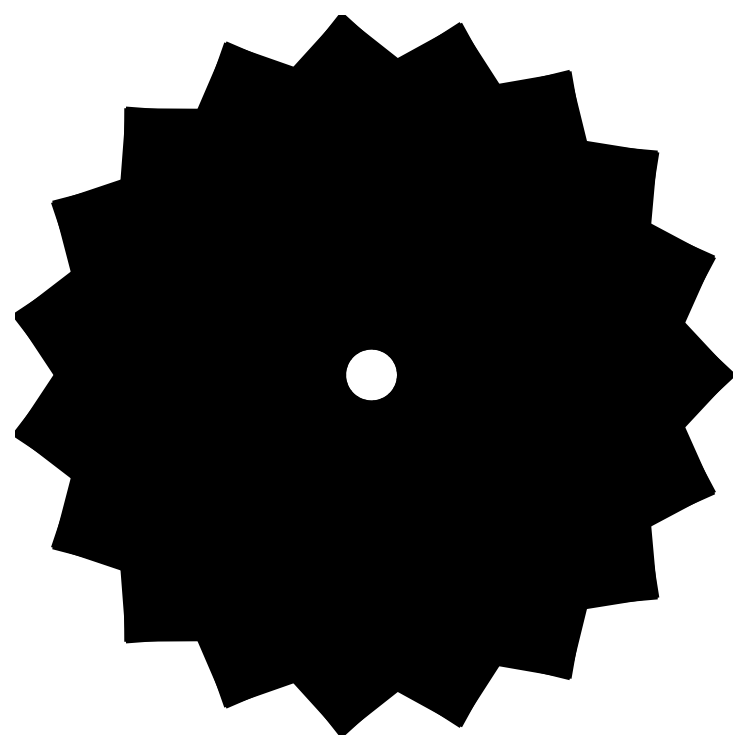
<metadata>
{"format":"dxf","ext":"dxf","renderer":"ezdxf+matplotlib","layout":"modelspace","background":"white","min_lineweight":24,"dpi":150}
</metadata>
<code>
0
SECTION
2
ENTITIES
0
LINE
8
0
10
1043
20
400
30
0
11
935.1
21
515.9
31
0
0
LINE
8
0
10
935.1
20
515.9
30
0
11
823
21
575.3
31
0
0
LINE
8
0
10
823
20
575.3
30
0
11
722.8
21
590.8
31
0
0
LINE
8
0
10
722.8
20
590.8
30
0
11
642.9
21
576.4
31
0
0
LINE
8
0
10
642.9
20
576.4
30
0
11
586.3
21
544.6
31
0
0
LINE
8
0
10
586.3
20
544.6
30
0
11
551.9
21
505.7
31
0
0
LINE
8
0
10
551.9
20
505.7
30
0
11
535.9
21
467.4
31
0
0
LINE
8
0
10
535.9
20
467.4
30
0
11
534
21
434.2
31
0
0
LINE
8
0
10
1019
20
543.9
30
0
11
879.3
21
618.4
31
0
0
LINE
8
0
10
879.3
20
618.4
30
0
11
754
21
638.2
31
0
0
LINE
8
0
10
754
20
638.2
30
0
11
654.2
21
620.4
31
0
0
LINE
8
0
10
654.2
20
620.4
30
0
11
583.3
21
580.8
31
0
0
LINE
8
0
10
583.3
20
580.8
30
0
11
540.1
21
532.3
31
0
0
LINE
8
0
10
540.1
20
532.3
30
0
11
520.1
21
484.4
31
0
0
LINE
8
0
10
520.1
20
484.4
30
0
11
517.6
21
442.9
31
0
0
LINE
8
0
10
517.6
20
442.9
30
0
11
526.4
21
410.9
31
0
0
LINE
8
0
10
949.7
20
672.2
30
0
11
793.2
21
697.3
31
0
0
LINE
8
0
10
793.2
20
697.3
30
0
11
668.4
21
675.3
31
0
0
LINE
8
0
10
668.4
20
675.3
30
0
11
579.7
21
626
31
0
0
LINE
8
0
10
579.7
20
626
30
0
11
525.5
21
565.6
31
0
0
LINE
8
0
10
525.5
20
565.6
30
0
11
500.4
21
505.7
31
0
0
LINE
8
0
10
500.4
20
505.7
30
0
11
497.1
21
453.9
31
0
0
LINE
8
0
10
497.1
20
453.9
30
0
11
508.1
21
413.8
31
0
0
LINE
8
0
10
508.1
20
413.8
30
0
11
526.9
21
386.4
31
0
0
LINE
8
0
10
842.4
20
771
30
0
11
686.2
21
743.9
31
0
0
LINE
8
0
10
686.2
20
743.9
30
0
11
575.3
21
682.6
31
0
0
LINE
8
0
10
575.3
20
682.6
30
0
11
507.4
21
607.2
31
0
0
LINE
8
0
10
507.4
20
607.2
30
0
11
475.8
21
532.4
31
0
0
LINE
8
0
10
475.8
20
532.4
30
0
11
471.5
21
467.6
31
0
0
LINE
8
0
10
471.5
20
467.6
30
0
11
485.1
21
417.5
31
0
0
LINE
8
0
10
485.1
20
417.5
30
0
11
508.6
21
383.2
31
0
0
LINE
8
0
10
508.6
20
383.2
30
0
11
535.3
21
363.4
31
0
0
LINE
8
0
10
708.8
20
829.6
30
0
11
569.9
21
753.3
31
0
0
LINE
8
0
10
569.9
20
753.3
30
0
11
484.9
21
659.2
31
0
0
LINE
8
0
10
484.9
20
659.2
30
0
11
445.2
21
565.9
31
0
0
LINE
8
0
10
445.2
20
565.9
30
0
11
439.6
21
484.9
31
0
0
LINE
8
0
10
439.6
20
484.9
30
0
11
456.5
21
422.2
31
0
0
LINE
8
0
10
456.5
20
422.2
30
0
11
485.7
21
379.3
31
0
0
LINE
8
0
10
485.7
20
379.3
30
0
11
519
21
354.4
31
0
0
LINE
8
0
10
519
20
354.4
30
0
11
550.7
21
344.4
31
0
0
LINE
8
0
10
563.4
20
841.7
30
0
11
456.8
21
724.4
31
0
0
LINE
8
0
10
456.8
20
724.4
30
0
11
406.9
21
607.8
31
0
0
LINE
8
0
10
406.9
20
607.8
30
0
11
399.7
21
506.6
31
0
0
LINE
8
0
10
399.7
20
506.6
30
0
11
420.7
21
428.2
31
0
0
LINE
8
0
10
420.7
20
428.2
30
0
11
457
21
374.4
31
0
0
LINE
8
0
10
457
20
374.4
30
0
11
498.6
21
343.3
31
0
0
LINE
8
0
10
498.6
20
343.3
30
0
11
538.2
21
330.6
31
0
0
LINE
8
0
10
538.2
20
330.6
30
0
11
571.4
21
331.4
31
0
0
LINE
8
0
10
422
20
805.9
30
0
11
359.3
21
660.3
31
0
0
LINE
8
0
10
359.3
20
660.3
30
0
11
349.9
21
533.8
31
0
0
LINE
8
0
10
349.9
20
533.8
30
0
11
375.9
21
435.8
31
0
0
LINE
8
0
10
375.9
20
435.8
30
0
11
421.2
21
368.5
31
0
0
LINE
8
0
10
421.2
20
368.5
30
0
11
473.1
21
329.4
31
0
0
LINE
8
0
10
473.1
20
329.4
30
0
11
522.5
21
313.4
31
0
0
LINE
8
0
10
522.5
20
313.4
30
0
11
564
21
314.3
31
0
0
LINE
8
0
10
564
20
314.3
30
0
11
595.2
21
325.8
31
0
0
LINE
8
0
10
299.8
20
726.1
30
0
11
287.8
21
568
31
0
0
LINE
8
0
10
287.8
20
568
30
0
11
320
21
445.4
31
0
0
LINE
8
0
10
320
20
445.4
30
0
11
376.4
21
361.1
31
0
0
LINE
8
0
10
376.4
20
361.1
30
0
11
441.2
21
312.1
31
0
0
LINE
8
0
10
441.2
20
312.1
30
0
11
502.9
21
292
31
0
0
LINE
8
0
10
502.9
20
292
30
0
11
554.8
21
293
31
0
0
LINE
8
0
10
554.8
20
293
30
0
11
593.8
21
307.3
31
0
0
LINE
8
0
10
593.8
20
307.3
30
0
11
619.6
21
328.3
31
0
0
LINE
8
0
10
210.2
20
610.9
30
0
11
250.1
21
457.5
31
0
0
LINE
8
0
10
250.1
20
457.5
30
0
11
320.4
21
352
31
0
0
LINE
8
0
10
320.4
20
352
30
0
11
401.2
21
290.6
31
0
0
LINE
8
0
10
401.2
20
290.6
30
0
11
478.3
21
265.3
31
0
0
LINE
8
0
10
478.3
20
265.3
30
0
11
543.2
21
266.3
31
0
0
LINE
8
0
10
543.2
20
266.3
30
0
11
592
21
284.1
31
0
0
LINE
8
0
10
592
20
284.1
30
0
11
624.3
21
310.3
31
0
0
LINE
8
0
10
624.3
20
310.3
30
0
11
641.8
21
338.5
31
0
0
LINE
8
0
10
162.8
20
472.9
30
0
11
250.4
21
340.8
31
0
0
LINE
8
0
10
250.4
20
340.8
30
0
11
351.2
21
263.8
31
0
0
LINE
8
0
10
351.2
20
263.8
30
0
11
447.5
21
232
31
0
0
LINE
8
0
10
447.5
20
232
30
0
11
528.6
21
233.1
31
0
0
LINE
8
0
10
528.6
20
233.1
30
0
11
589.7
21
255.1
31
0
0
LINE
8
0
10
589.7
20
255.1
30
0
11
630.1
21
287.8
31
0
0
LINE
8
0
10
630.1
20
287.8
30
0
11
652.1
21
323
31
0
0
LINE
8
0
10
652.1
20
323
30
0
11
659.5
21
355.4
31
0
0
LINE
8
0
10
162.8
20
327.1
30
0
11
288.6
21
230.5
31
0
0
LINE
8
0
10
288.6
20
230.5
30
0
11
408.9
21
190.4
31
0
0
LINE
8
0
10
408.9
20
190.4
30
0
11
510.3
21
191.6
31
0
0
LINE
8
0
10
510.3
20
191.6
30
0
11
586.7
21
219
31
0
0
LINE
8
0
10
586.7
20
219
30
0
11
637.3
21
259.6
31
0
0
LINE
8
0
10
637.3
20
259.6
30
0
11
664.9
21
303.6
31
0
0
LINE
8
0
10
664.9
20
303.6
30
0
11
674.3
21
344.1
31
0
0
LINE
8
0
10
674.3
20
344.1
30
0
11
670.8
21
377.2
31
0
0
LINE
8
0
10
210.2
20
189.1
30
0
11
360.5
21
138.6
31
0
0
LINE
8
0
10
360.5
20
138.6
30
0
11
487.3
21
139.7
31
0
0
LINE
8
0
10
487.3
20
139.7
30
0
11
582.8
21
173.7
31
0
0
LINE
8
0
10
582.8
20
173.7
30
0
11
646.2
21
224.4
31
0
0
LINE
8
0
10
646.2
20
224.4
30
0
11
680.8
21
279.3
31
0
0
LINE
8
0
10
680.8
20
279.3
30
0
11
692.7
21
329.9
31
0
0
LINE
8
0
10
692.7
20
329.9
30
0
11
688.4
21
371.2
31
0
0
LINE
8
0
10
688.4
20
371.2
30
0
11
674.3
21
401.4
31
0
0
LINE
8
0
10
299.8
20
73.93
30
0
11
458.3
21
74.97
31
0
0
LINE
8
0
10
458.3
20
74.97
30
0
11
577.9
21
117.2
31
0
0
LINE
8
0
10
577.9
20
117.2
30
0
11
657.2
21
180.4
31
0
0
LINE
8
0
10
657.2
20
180.4
30
0
11
700.7
21
249
31
0
0
LINE
8
0
10
700.7
20
249
30
0
11
715.6
21
312.1
31
0
0
LINE
8
0
10
715.6
20
312.1
30
0
11
710.4
21
363.8
31
0
0
LINE
8
0
10
710.4
20
363.8
30
0
11
692.9
21
401.5
31
0
0
LINE
8
0
10
692.9
20
401.5
30
0
11
669.9
21
425.4
31
0
0
LINE
8
0
10
422
20
-5.871
30
0
11
571.5
21
46.58
31
0
0
LINE
8
0
10
571.5
20
46.58
30
0
11
670.9
21
125.4
31
0
0
LINE
8
0
10
670.9
20
125.4
30
0
11
725.4
21
210.9
31
0
0
LINE
8
0
10
725.4
20
210.9
30
0
11
744.3
21
289.8
31
0
0
LINE
8
0
10
744.3
20
289.8
30
0
11
737.9
21
354.4
31
0
0
LINE
8
0
10
737.9
20
354.4
30
0
11
716.2
21
401.6
31
0
0
LINE
8
0
10
716.2
20
401.6
30
0
11
687.4
21
431.6
31
0
0
LINE
8
0
10
687.4
20
431.6
30
0
11
657.8
21
446.7
31
0
0
LINE
8
0
10
563.4
20
-41.69
30
0
11
687.8
21
56.49
31
0
0
LINE
8
0
10
687.8
20
56.49
30
0
11
756.2
21
163.3
31
0
0
LINE
8
0
10
756.2
20
163.3
30
0
11
780
21
261.9
31
0
0
LINE
8
0
10
780
20
261.9
30
0
11
772.2
21
342.6
31
0
0
LINE
8
0
10
772.2
20
342.6
30
0
11
745.2
21
401.7
31
0
0
LINE
8
0
10
745.2
20
401.7
30
0
11
709.4
21
439.2
31
0
0
LINE
8
0
10
709.4
20
439.2
30
0
11
672.4
21
458.3
31
0
0
LINE
8
0
10
672.4
20
458.3
30
0
11
639.5
21
463
31
0
0
LINE
8
0
10
708.8
20
-29.64
30
0
11
794.6
21
103.6
31
0
0
LINE
8
0
10
794.6
20
103.6
30
0
11
824.6
21
226.8
31
0
0
LINE
8
0
10
824.6
20
226.8
30
0
11
815.1
21
327.8
31
0
0
LINE
8
0
10
815.1
20
327.8
30
0
11
781.5
21
401.7
31
0
0
LINE
8
0
10
781.5
20
401.7
30
0
11
736.8
21
448.7
31
0
0
LINE
8
0
10
736.8
20
448.7
30
0
11
690.7
21
472.6
31
0
0
LINE
8
0
10
690.7
20
472.6
30
0
11
649.6
21
478.6
31
0
0
LINE
8
0
10
649.6
20
478.6
30
0
11
616.9
21
472.4
31
0
0
LINE
8
0
10
842.4
20
28.97
30
0
11
880.3
21
182.9
31
0
0
LINE
8
0
10
880.3
20
182.9
30
0
11
868.7
21
309.1
31
0
0
LINE
8
0
10
868.7
20
309.1
30
0
11
826.9
21
401.6
31
0
0
LINE
8
0
10
826.9
20
401.6
30
0
11
771.1
21
460.5
31
0
0
LINE
8
0
10
771.1
20
460.5
30
0
11
713.6
21
490.5
31
0
0
LINE
8
0
10
713.6
20
490.5
30
0
11
662.2
21
498.1
31
0
0
LINE
8
0
10
662.2
20
498.1
30
0
11
621.4
21
490.5
31
0
0
LINE
8
0
10
621.4
20
490.5
30
0
11
592.5
21
474
31
0
0
LINE
8
0
10
949.7
20
127.8
30
0
11
935.6
21
285.7
31
0
0
LINE
8
0
10
935.6
20
285.7
30
0
11
883.6
21
401.3
31
0
0
LINE
8
0
10
883.6
20
401.3
30
0
11
814.1
21
475.2
31
0
0
LINE
8
0
10
814.1
20
475.2
30
0
11
742.2
21
512.8
31
0
0
LINE
8
0
10
742.2
20
512.8
30
0
11
678
21
522.5
31
0
0
LINE
8
0
10
678
20
522.5
30
0
11
627
21
513
31
0
0
LINE
8
0
10
627
20
513
30
0
11
590.8
21
492.5
31
0
0
LINE
8
0
10
590.8
20
492.5
30
0
11
568.9
21
467.5
31
0
0
LINE
8
0
10
1019
20
256.1
30
0
11
954.6
21
400.8
31
0
0
LINE
8
0
10
954.6
20
400.8
30
0
11
867.8
21
493.3
31
0
0
LINE
8
0
10
867.8
20
493.3
30
0
11
778.1
21
540.6
31
0
0
LINE
8
0
10
778.1
20
540.6
30
0
11
697.9
21
552.9
31
0
0
LINE
8
0
10
697.9
20
552.9
30
0
11
634
21
541.2
31
0
0
LINE
8
0
10
634
20
541.2
30
0
11
588.8
21
515.6
31
0
0
LINE
8
0
10
588.8
20
515.6
30
0
11
561.3
21
484.5
31
0
0
LINE
8
0
10
561.3
20
484.5
30
0
11
548.6
21
453.8
31
0
0
LINE
8
0
10
1043
20
400
30
0
11
935.1
21
284.1
31
0
0
LINE
8
0
10
935.1
20
284.1
30
0
11
823
21
224.7
31
0
0
LINE
8
0
10
823
20
224.7
30
0
11
722.8
21
209.2
31
0
0
LINE
8
0
10
722.8
20
209.2
30
0
11
642.9
21
223.6
31
0
0
LINE
8
0
10
642.9
20
223.6
30
0
11
586.3
21
255.4
31
0
0
LINE
8
0
10
586.3
20
255.4
30
0
11
551.9
21
294.3
31
0
0
LINE
8
0
10
551.9
20
294.3
30
0
11
535.9
21
332.6
31
0
0
LINE
8
0
10
535.9
20
332.6
30
0
11
534
21
365.8
31
0
0
LINE
8
0
10
1019
20
543.9
30
0
11
954.6
21
399.2
31
0
0
LINE
8
0
10
954.6
20
399.2
30
0
11
867.8
21
306.7
31
0
0
LINE
8
0
10
867.8
20
306.7
30
0
11
778.1
21
259.4
31
0
0
LINE
8
0
10
778.1
20
259.4
30
0
11
697.9
21
247.1
31
0
0
LINE
8
0
10
697.9
20
247.1
30
0
11
634
21
258.8
31
0
0
LINE
8
0
10
634
20
258.8
30
0
11
588.8
21
284.4
31
0
0
LINE
8
0
10
588.8
20
284.4
30
0
11
561.3
21
315.5
31
0
0
LINE
8
0
10
561.3
20
315.5
30
0
11
548.6
21
346.2
31
0
0
LINE
8
0
10
949.7
20
672.2
30
0
11
935.6
21
514.3
31
0
0
LINE
8
0
10
935.6
20
514.3
30
0
11
883.6
21
398.7
31
0
0
LINE
8
0
10
883.6
20
398.7
30
0
11
814.1
21
324.8
31
0
0
LINE
8
0
10
814.1
20
324.8
30
0
11
742.2
21
287.2
31
0
0
LINE
8
0
10
742.2
20
287.2
30
0
11
678
21
277.5
31
0
0
LINE
8
0
10
678
20
277.5
30
0
11
627
21
287
31
0
0
LINE
8
0
10
627
20
287
30
0
11
590.8
21
307.5
31
0
0
LINE
8
0
10
590.8
20
307.5
30
0
11
568.9
21
332.5
31
0
0
LINE
8
0
10
842.4
20
771
30
0
11
880.3
21
617.1
31
0
0
LINE
8
0
10
880.3
20
617.1
30
0
11
868.7
21
490.9
31
0
0
LINE
8
0
10
868.7
20
490.9
30
0
11
826.9
21
398.4
31
0
0
LINE
8
0
10
826.9
20
398.4
30
0
11
771.1
21
339.5
31
0
0
LINE
8
0
10
771.1
20
339.5
30
0
11
713.6
21
309.5
31
0
0
LINE
8
0
10
713.6
20
309.5
30
0
11
662.2
21
301.9
31
0
0
LINE
8
0
10
662.2
20
301.9
30
0
11
621.4
21
309.5
31
0
0
LINE
8
0
10
621.4
20
309.5
30
0
11
592.5
21
326
31
0
0
LINE
8
0
10
708.8
20
829.6
30
0
11
794.6
21
696.4
31
0
0
LINE
8
0
10
794.6
20
696.4
30
0
11
824.6
21
573.2
31
0
0
LINE
8
0
10
824.6
20
573.2
30
0
11
815.1
21
472.2
31
0
0
LINE
8
0
10
815.1
20
472.2
30
0
11
781.5
21
398.3
31
0
0
LINE
8
0
10
781.5
20
398.3
30
0
11
736.8
21
351.3
31
0
0
LINE
8
0
10
736.8
20
351.3
30
0
11
690.7
21
327.4
31
0
0
LINE
8
0
10
690.7
20
327.4
30
0
11
649.6
21
321.4
31
0
0
LINE
8
0
10
649.6
20
321.4
30
0
11
616.9
21
327.6
31
0
0
LINE
8
0
10
563.4
20
841.7
30
0
11
687.8
21
743.5
31
0
0
LINE
8
0
10
687.8
20
743.5
30
0
11
756.2
21
636.7
31
0
0
LINE
8
0
10
756.2
20
636.7
30
0
11
780
21
538.1
31
0
0
LINE
8
0
10
780
20
538.1
30
0
11
772.2
21
457.4
31
0
0
LINE
8
0
10
772.2
20
457.4
30
0
11
745.2
21
398.3
31
0
0
LINE
8
0
10
745.2
20
398.3
30
0
11
709.4
21
360.8
31
0
0
LINE
8
0
10
709.4
20
360.8
30
0
11
672.4
21
341.7
31
0
0
LINE
8
0
10
672.4
20
341.7
30
0
11
639.5
21
337
31
0
0
LINE
8
0
10
422
20
805.9
30
0
11
571.5
21
753.4
31
0
0
LINE
8
0
10
571.5
20
753.4
30
0
11
670.9
21
674.6
31
0
0
LINE
8
0
10
670.9
20
674.6
30
0
11
725.4
21
589.1
31
0
0
LINE
8
0
10
725.4
20
589.1
30
0
11
744.3
21
510.2
31
0
0
LINE
8
0
10
744.3
20
510.2
30
0
11
737.9
21
445.6
31
0
0
LINE
8
0
10
737.9
20
445.6
30
0
11
716.2
21
398.4
31
0
0
LINE
8
0
10
716.2
20
398.4
30
0
11
687.4
21
368.4
31
0
0
LINE
8
0
10
687.4
20
368.4
30
0
11
657.8
21
353.3
31
0
0
LINE
8
0
10
299.8
20
726.1
30
0
11
458.3
21
725
31
0
0
LINE
8
0
10
458.3
20
725
30
0
11
577.9
21
682.8
31
0
0
LINE
8
0
10
577.9
20
682.8
30
0
11
657.2
21
619.6
31
0
0
LINE
8
0
10
657.2
20
619.6
30
0
11
700.7
21
551
31
0
0
LINE
8
0
10
700.7
20
551
30
0
11
715.6
21
487.9
31
0
0
LINE
8
0
10
715.6
20
487.9
30
0
11
710.4
21
436.2
31
0
0
LINE
8
0
10
710.4
20
436.2
30
0
11
692.9
21
398.5
31
0
0
LINE
8
0
10
692.9
20
398.5
30
0
11
669.9
21
374.6
31
0
0
LINE
8
0
10
210.2
20
610.9
30
0
11
360.5
21
661.4
31
0
0
LINE
8
0
10
360.5
20
661.4
30
0
11
487.3
21
660.3
31
0
0
LINE
8
0
10
487.3
20
660.3
30
0
11
582.8
21
626.3
31
0
0
LINE
8
0
10
582.8
20
626.3
30
0
11
646.2
21
575.6
31
0
0
LINE
8
0
10
646.2
20
575.6
30
0
11
680.8
21
520.7
31
0
0
LINE
8
0
10
680.8
20
520.7
30
0
11
692.7
21
470.1
31
0
0
LINE
8
0
10
692.7
20
470.1
30
0
11
688.4
21
428.8
31
0
0
LINE
8
0
10
688.4
20
428.8
30
0
11
674.3
21
398.6
31
0
0
LINE
8
0
10
162.8
20
472.9
30
0
11
288.6
21
569.5
31
0
0
LINE
8
0
10
288.6
20
569.5
30
0
11
408.9
21
609.6
31
0
0
LINE
8
0
10
408.9
20
609.6
30
0
11
510.3
21
608.4
31
0
0
LINE
8
0
10
510.3
20
608.4
30
0
11
586.7
21
581
31
0
0
LINE
8
0
10
586.7
20
581
30
0
11
637.3
21
540.4
31
0
0
LINE
8
0
10
637.3
20
540.4
30
0
11
664.9
21
496.4
31
0
0
LINE
8
0
10
664.9
20
496.4
30
0
11
674.3
21
455.9
31
0
0
LINE
8
0
10
674.3
20
455.9
30
0
11
670.8
21
422.8
31
0
0
LINE
8
0
10
162.8
20
327.1
30
0
11
250.4
21
459.2
31
0
0
LINE
8
0
10
250.4
20
459.2
30
0
11
351.2
21
536.2
31
0
0
LINE
8
0
10
351.2
20
536.2
30
0
11
447.5
21
568
31
0
0
LINE
8
0
10
447.5
20
568
30
0
11
528.6
21
566.9
31
0
0
LINE
8
0
10
528.6
20
566.9
30
0
11
589.7
21
544.9
31
0
0
LINE
8
0
10
589.7
20
544.9
30
0
11
630.1
21
512.2
31
0
0
LINE
8
0
10
630.1
20
512.2
30
0
11
652.1
21
477
31
0
0
LINE
8
0
10
652.1
20
477
30
0
11
659.5
21
444.6
31
0
0
LINE
8
0
10
210.2
20
189.1
30
0
11
250.1
21
342.5
31
0
0
LINE
8
0
10
250.1
20
342.5
30
0
11
320.4
21
448
31
0
0
LINE
8
0
10
320.4
20
448
30
0
11
401.2
21
509.4
31
0
0
LINE
8
0
10
401.2
20
509.4
30
0
11
478.3
21
534.7
31
0
0
LINE
8
0
10
478.3
20
534.7
30
0
11
543.2
21
533.7
31
0
0
LINE
8
0
10
543.2
20
533.7
30
0
11
592
21
515.9
31
0
0
LINE
8
0
10
592
20
515.9
30
0
11
624.3
21
489.7
31
0
0
LINE
8
0
10
624.3
20
489.7
30
0
11
641.8
21
461.5
31
0
0
LINE
8
0
10
299.8
20
73.93
30
0
11
287.8
21
232
31
0
0
LINE
8
0
10
287.8
20
232
30
0
11
320
21
354.6
31
0
0
LINE
8
0
10
320
20
354.6
30
0
11
376.4
21
438.9
31
0
0
LINE
8
0
10
376.4
20
438.9
30
0
11
441.2
21
487.9
31
0
0
LINE
8
0
10
441.2
20
487.9
30
0
11
502.9
21
508
31
0
0
LINE
8
0
10
502.9
20
508
30
0
11
554.8
21
507
31
0
0
LINE
8
0
10
554.8
20
507
30
0
11
593.8
21
492.7
31
0
0
LINE
8
0
10
593.8
20
492.7
30
0
11
619.6
21
471.7
31
0
0
LINE
8
0
10
422
20
-5.871
30
0
11
359.3
21
139.7
31
0
0
LINE
8
0
10
359.3
20
139.7
30
0
11
349.9
21
266.2
31
0
0
LINE
8
0
10
349.9
20
266.2
30
0
11
375.9
21
364.2
31
0
0
LINE
8
0
10
375.9
20
364.2
30
0
11
421.2
21
431.5
31
0
0
LINE
8
0
10
421.2
20
431.5
30
0
11
473.1
21
470.6
31
0
0
LINE
8
0
10
473.1
20
470.6
30
0
11
522.5
21
486.6
31
0
0
LINE
8
0
10
522.5
20
486.6
30
0
11
564
21
485.7
31
0
0
LINE
8
0
10
564
20
485.7
30
0
11
595.2
21
474.2
31
0
0
LINE
8
0
10
563.4
20
-41.69
30
0
11
456.8
21
75.63
31
0
0
LINE
8
0
10
456.8
20
75.63
30
0
11
406.9
21
192.2
31
0
0
LINE
8
0
10
406.9
20
192.2
30
0
11
399.7
21
293.4
31
0
0
LINE
8
0
10
399.7
20
293.4
30
0
11
420.7
21
371.8
31
0
0
LINE
8
0
10
420.7
20
371.8
30
0
11
457
21
425.6
31
0
0
LINE
8
0
10
457
20
425.6
30
0
11
498.6
21
456.7
31
0
0
LINE
8
0
10
498.6
20
456.7
30
0
11
538.2
21
469.4
31
0
0
LINE
8
0
10
538.2
20
469.4
30
0
11
571.4
21
468.6
31
0
0
LINE
8
0
10
708.8
20
-29.64
30
0
11
569.9
21
46.72
31
0
0
LINE
8
0
10
569.9
20
46.72
30
0
11
484.9
21
140.8
31
0
0
LINE
8
0
10
484.9
20
140.8
30
0
11
445.2
21
234.1
31
0
0
LINE
8
0
10
445.2
20
234.1
30
0
11
439.6
21
315.1
31
0
0
LINE
8
0
10
439.6
20
315.1
30
0
11
456.5
21
377.8
31
0
0
LINE
8
0
10
456.5
20
377.8
30
0
11
485.7
21
420.7
31
0
0
LINE
8
0
10
485.7
20
420.7
30
0
11
519
21
445.6
31
0
0
LINE
8
0
10
519
20
445.6
30
0
11
550.7
21
455.6
31
0
0
LINE
8
0
10
842.4
20
28.97
30
0
11
686.2
21
56.09
31
0
0
LINE
8
0
10
686.2
20
56.09
30
0
11
575.3
21
117.4
31
0
0
LINE
8
0
10
575.3
20
117.4
30
0
11
507.4
21
192.8
31
0
0
LINE
8
0
10
507.4
20
192.8
30
0
11
475.8
21
267.6
31
0
0
LINE
8
0
10
475.8
20
267.6
30
0
11
471.5
21
332.4
31
0
0
LINE
8
0
10
471.5
20
332.4
30
0
11
485.1
21
382.5
31
0
0
LINE
8
0
10
485.1
20
382.5
30
0
11
508.6
21
416.8
31
0
0
LINE
8
0
10
508.6
20
416.8
30
0
11
535.3
21
436.6
31
0
0
LINE
8
0
10
949.7
20
127.8
30
0
11
793.2
21
102.7
31
0
0
LINE
8
0
10
793.2
20
102.7
30
0
11
668.4
21
124.7
31
0
0
LINE
8
0
10
668.4
20
124.7
30
0
11
579.7
21
174
31
0
0
LINE
8
0
10
579.7
20
174
30
0
11
525.5
21
234.4
31
0
0
LINE
8
0
10
525.5
20
234.4
30
0
11
500.4
21
294.3
31
0
0
LINE
8
0
10
500.4
20
294.3
30
0
11
497.1
21
346.1
31
0
0
LINE
8
0
10
497.1
20
346.1
30
0
11
508.1
21
386.2
31
0
0
LINE
8
0
10
508.1
20
386.2
30
0
11
526.9
21
413.6
31
0
0
LINE
8
0
10
1019
20
256.1
30
0
11
879.3
21
181.6
31
0
0
LINE
8
0
10
879.3
20
181.6
30
0
11
754
21
161.8
31
0
0
LINE
8
0
10
754
20
161.8
30
0
11
654.2
21
179.6
31
0
0
LINE
8
0
10
654.2
20
179.6
30
0
11
583.3
21
219.2
31
0
0
LINE
8
0
10
583.3
20
219.2
30
0
11
540.1
21
267.7
31
0
0
LINE
8
0
10
540.1
20
267.7
30
0
11
520.1
21
315.6
31
0
0
LINE
8
0
10
520.1
20
315.6
30
0
11
517.6
21
357.1
31
0
0
LINE
8
0
10
517.6
20
357.1
30
0
11
526.4
21
389.1
31
0
0
ENDSEC
0
EOF

</code>
